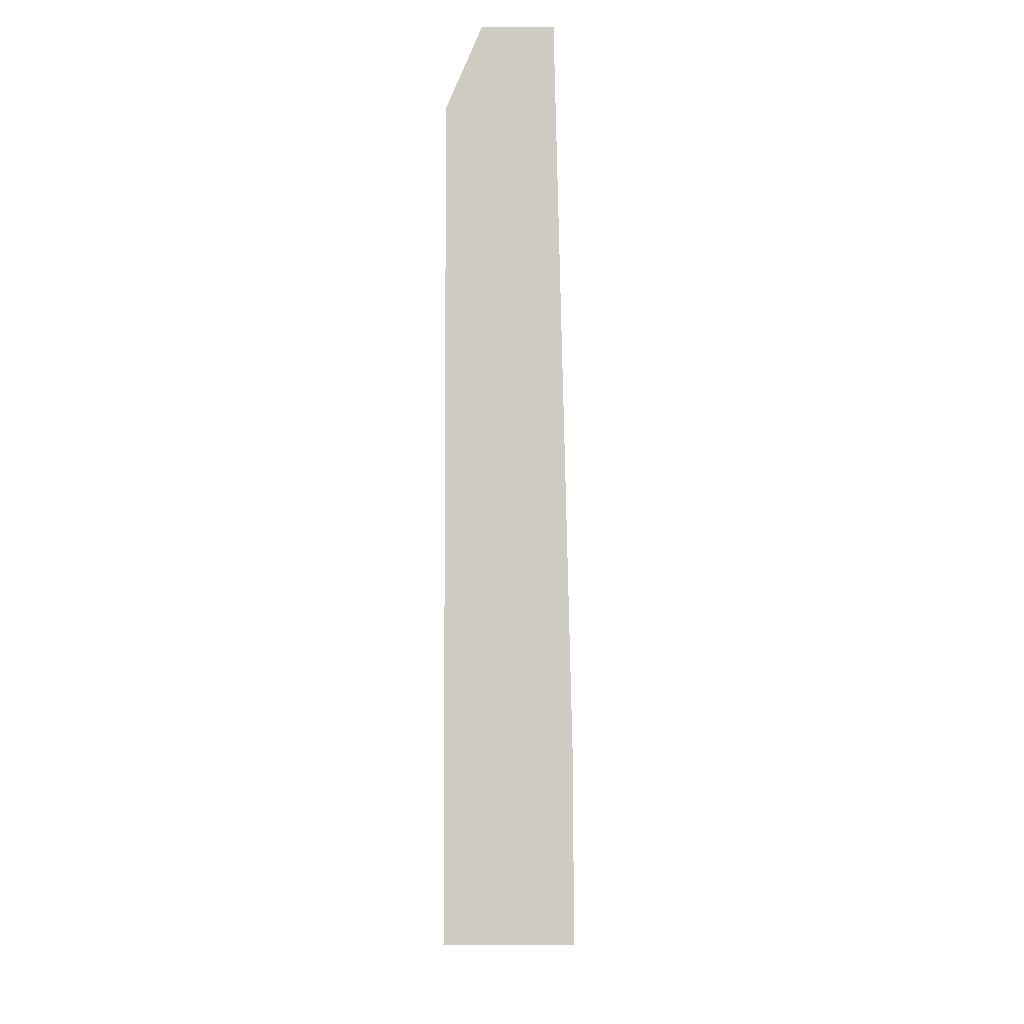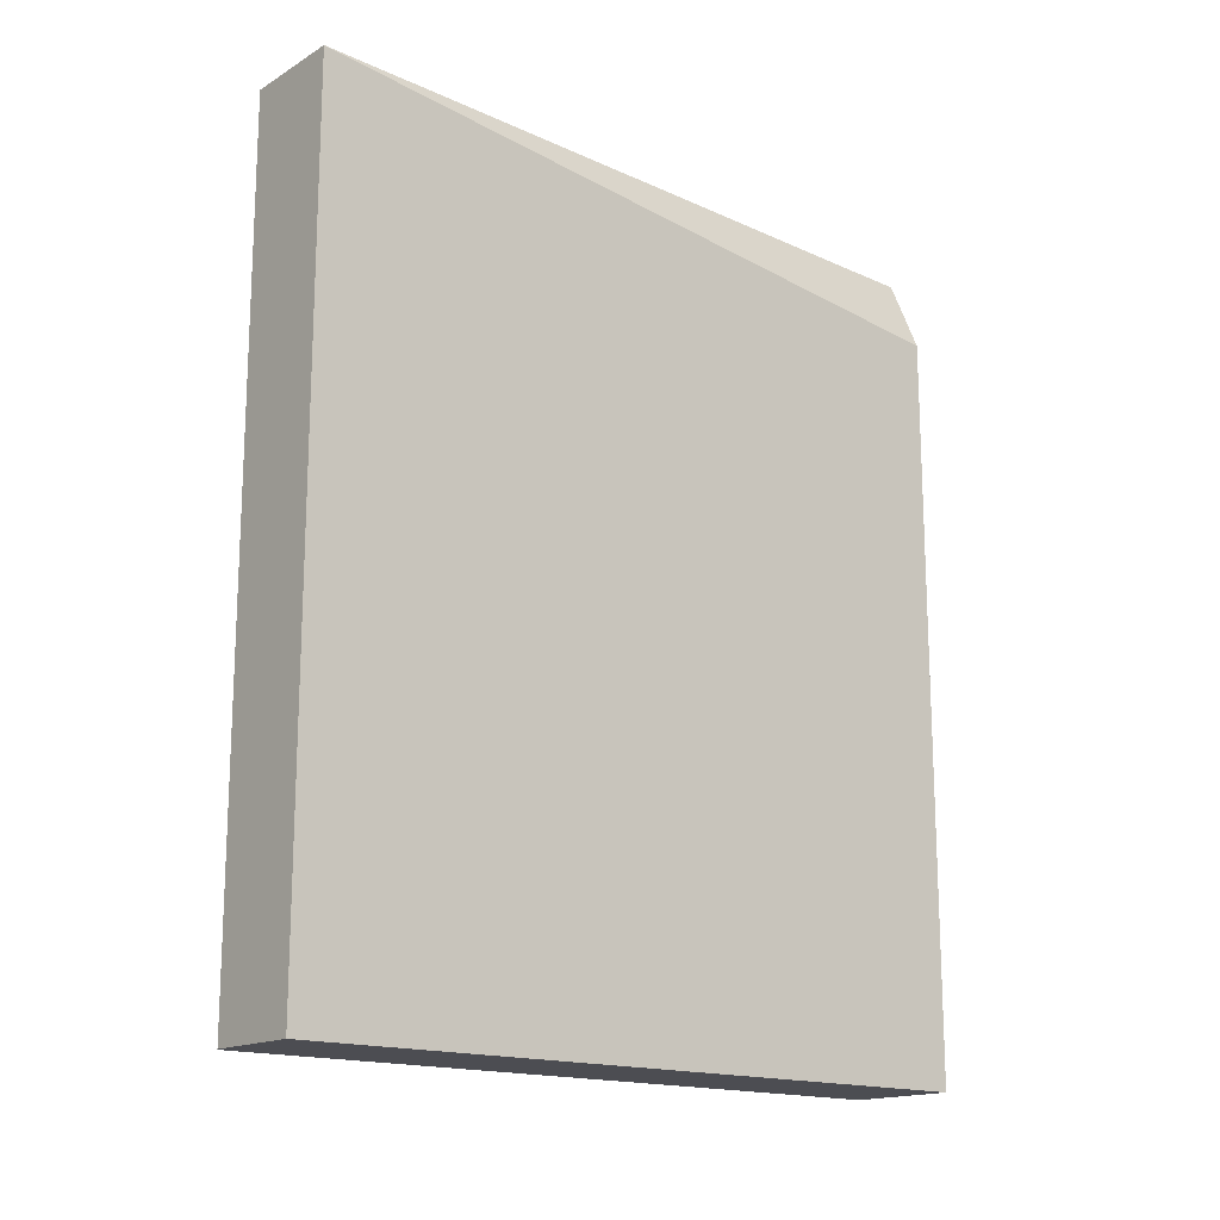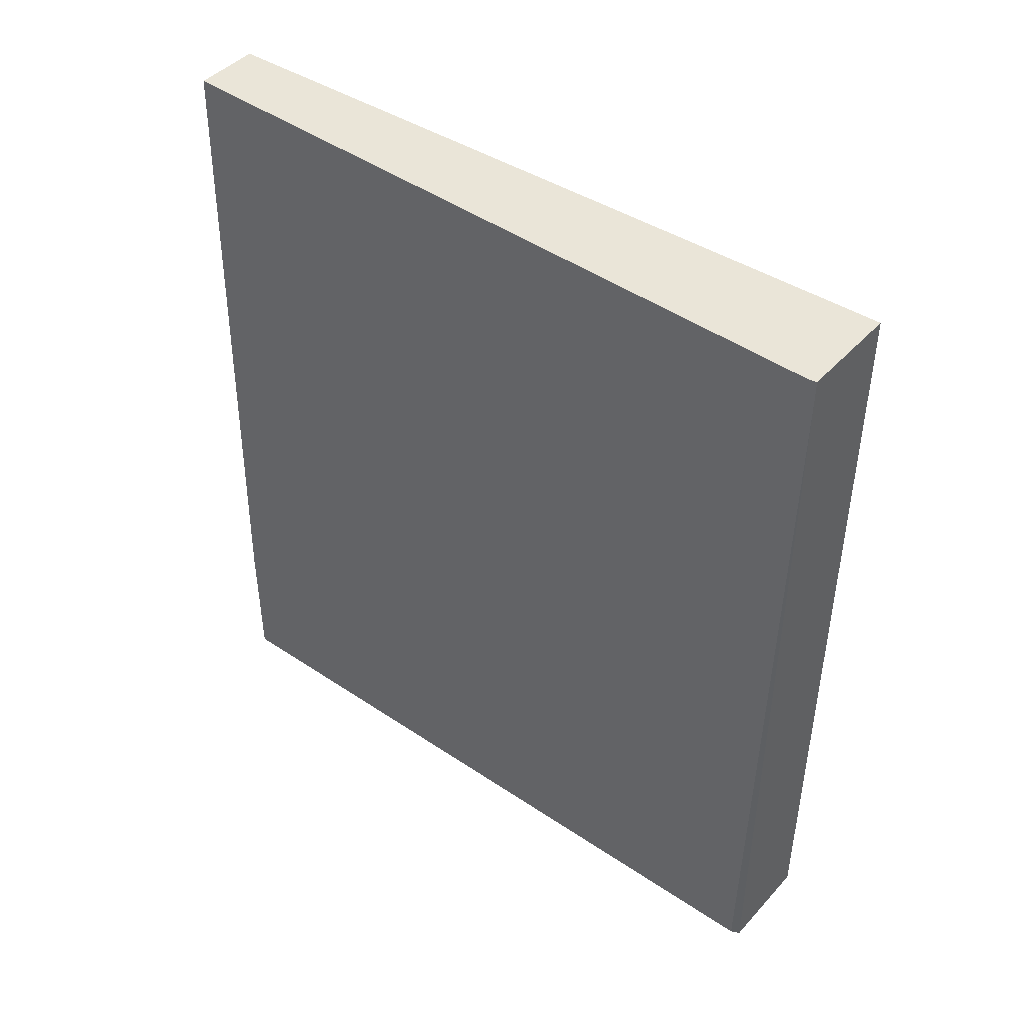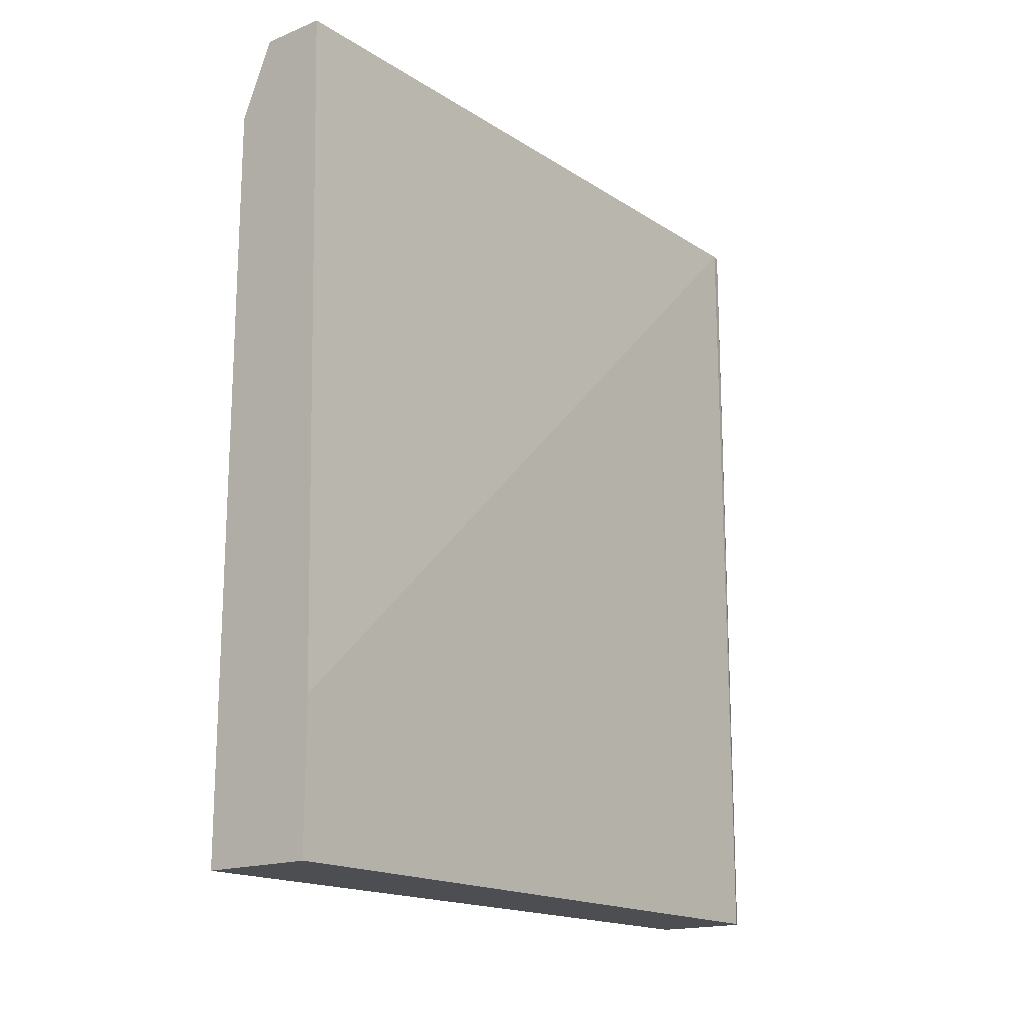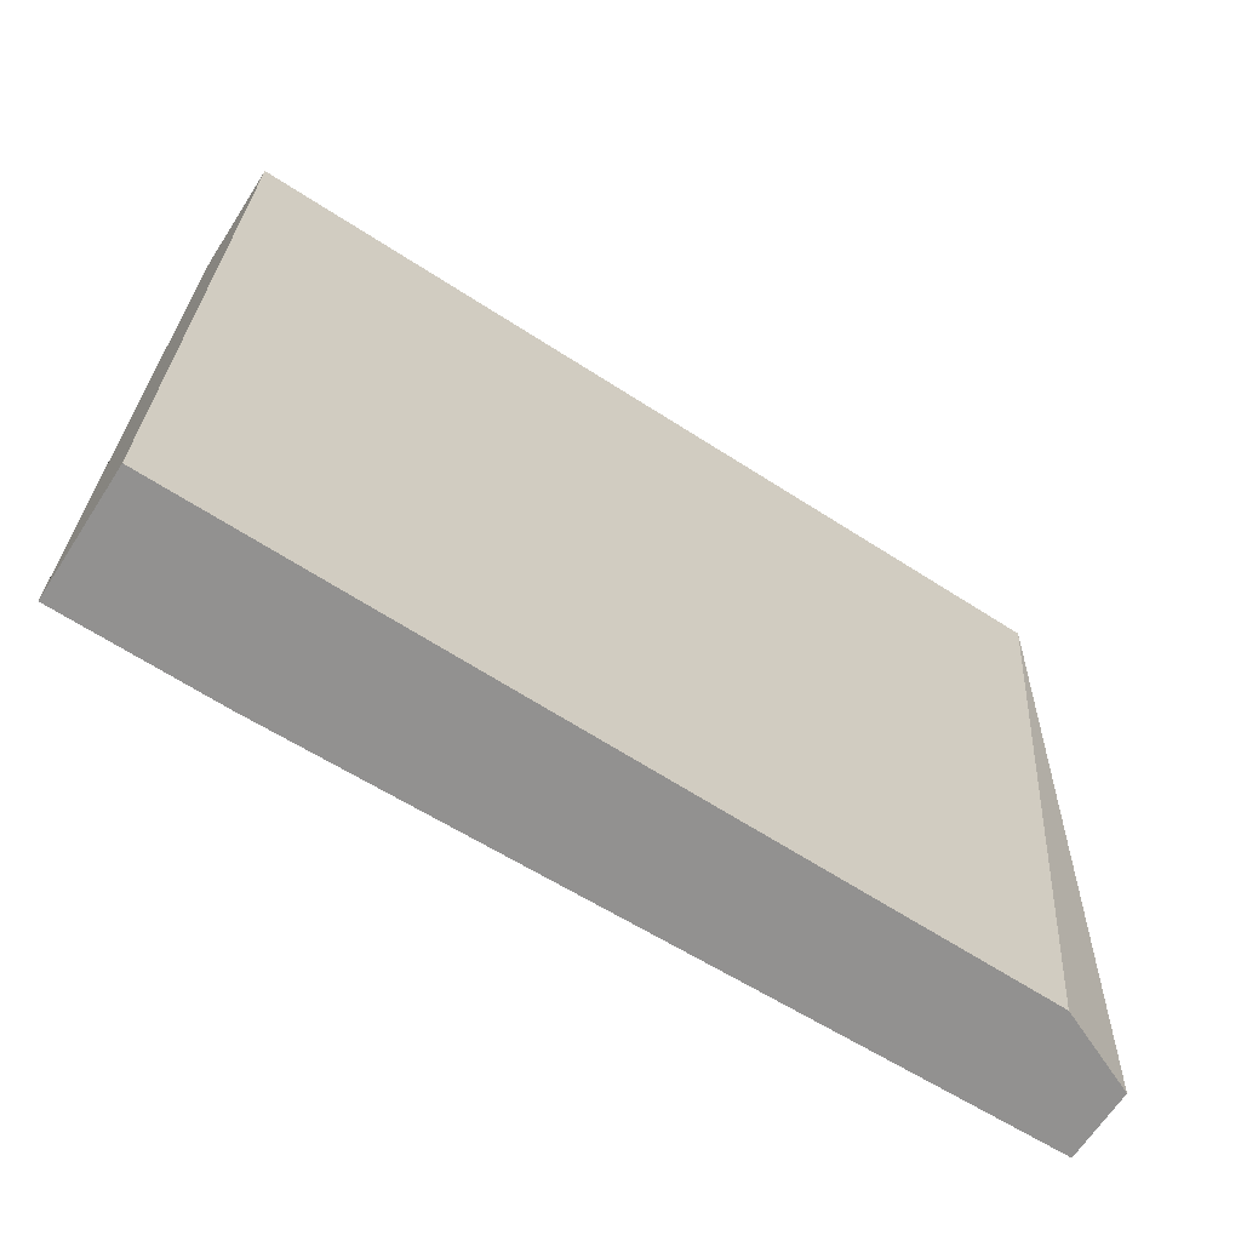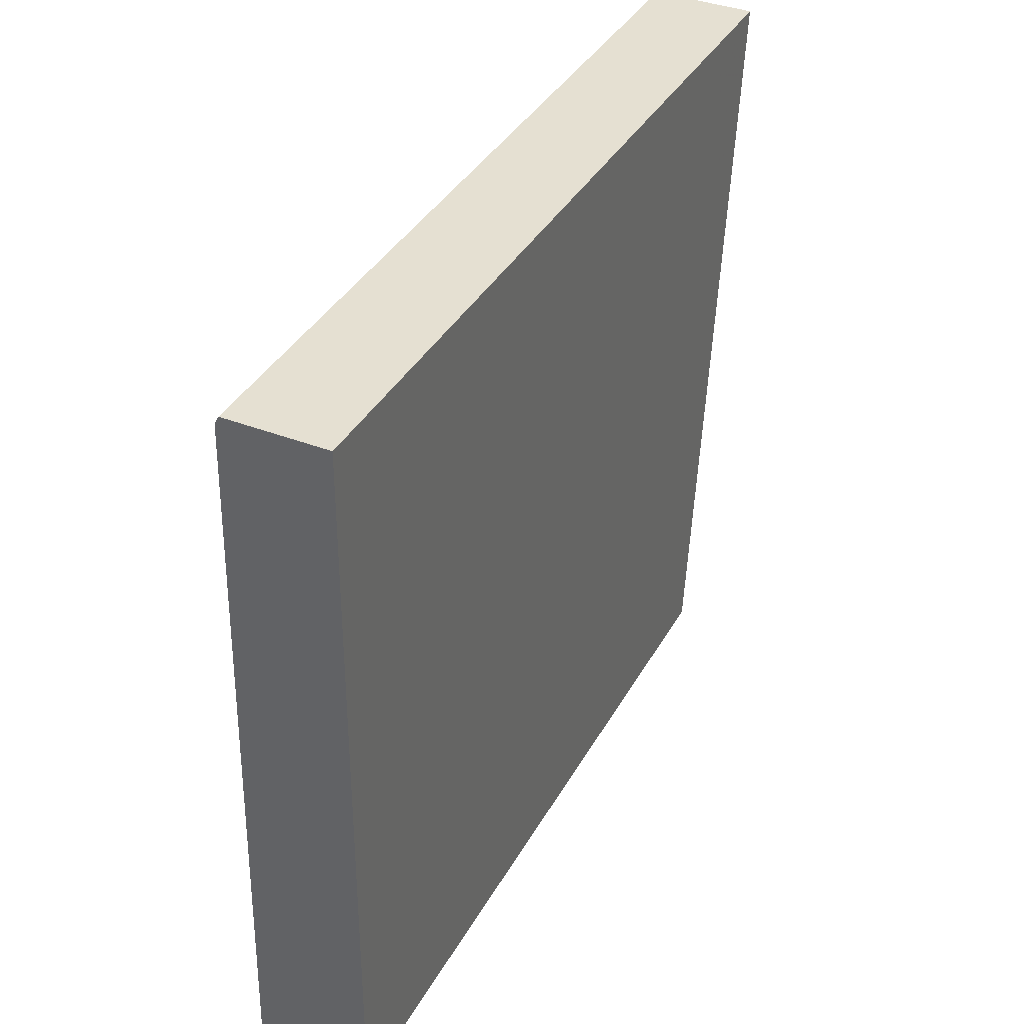
<metadata>
{"format":"obj","ext":"obj","renderer":"f3d","projection":"perspective","resolution":1024,"background":"white","views":[{"elev":-5.0,"azim":-179.2,"up":"+Y"},{"elev":-16.3,"azim":50.0,"up":"+Y"},{"elev":44.8,"azim":-50.8,"up":"+Y"},{"elev":-17.1,"azim":-141.4,"up":"+Y"},{"elev":-66.1,"azim":57.1,"up":"+Z"},{"elev":37.8,"azim":26.4,"up":"+Z"}]}
</metadata>
<code>
v -0.303 -0.04401 -0.2062
v -0.3046 -0.04401 -0.2094
v -0.2649 -0.04401 -0.2062
v -0.3039 0.2671 -0.2062
v -0.3109 -0.04394 -0.4885
v -0.3105 -0.04401 -0.4877
v -0.3046 0.2769 -0.2094
v -0.2665 -0.04401 -0.4885
v -0.2649 0.249 -0.2062
v -0.3039 0.2769 -0.2062
v -0.306 -0.04401 -0.4885
v -0.3109 0.01273 -0.4885
v -0.3046 0.2769 -0.4885
v -0.2665 0.2474 -0.4885
v -0.2649 0.2769 -0.2062
v -0.2792 0.2769 -0.4885
f 3 14 9
f 14 16 15
f 9 14 15
f 7 13 12
f 7 15 16
f 7 10 15
f 5 8 11
f 5 14 8
f 5 16 14
f 5 13 16
f 5 12 13
f 5 11 6
f 3 8 14
f 7 16 13
f 2 7 12
f 2 12 5
f 1 2 6
f 1 6 11
f 1 11 8
f 1 3 9
f 1 9 15
f 1 8 3
f 1 10 4
f 1 4 2
f 2 5 6
f 2 4 10
f 2 10 7
f 1 15 10

</code>
